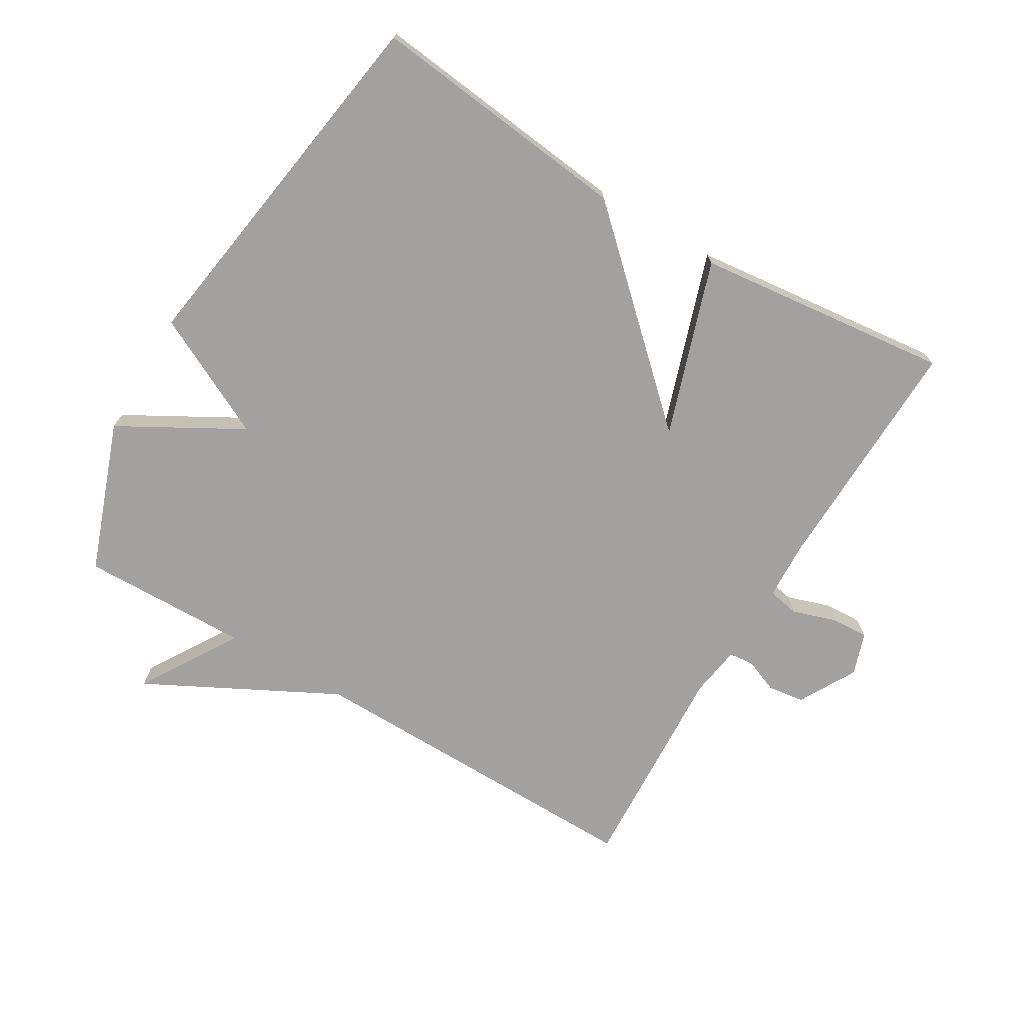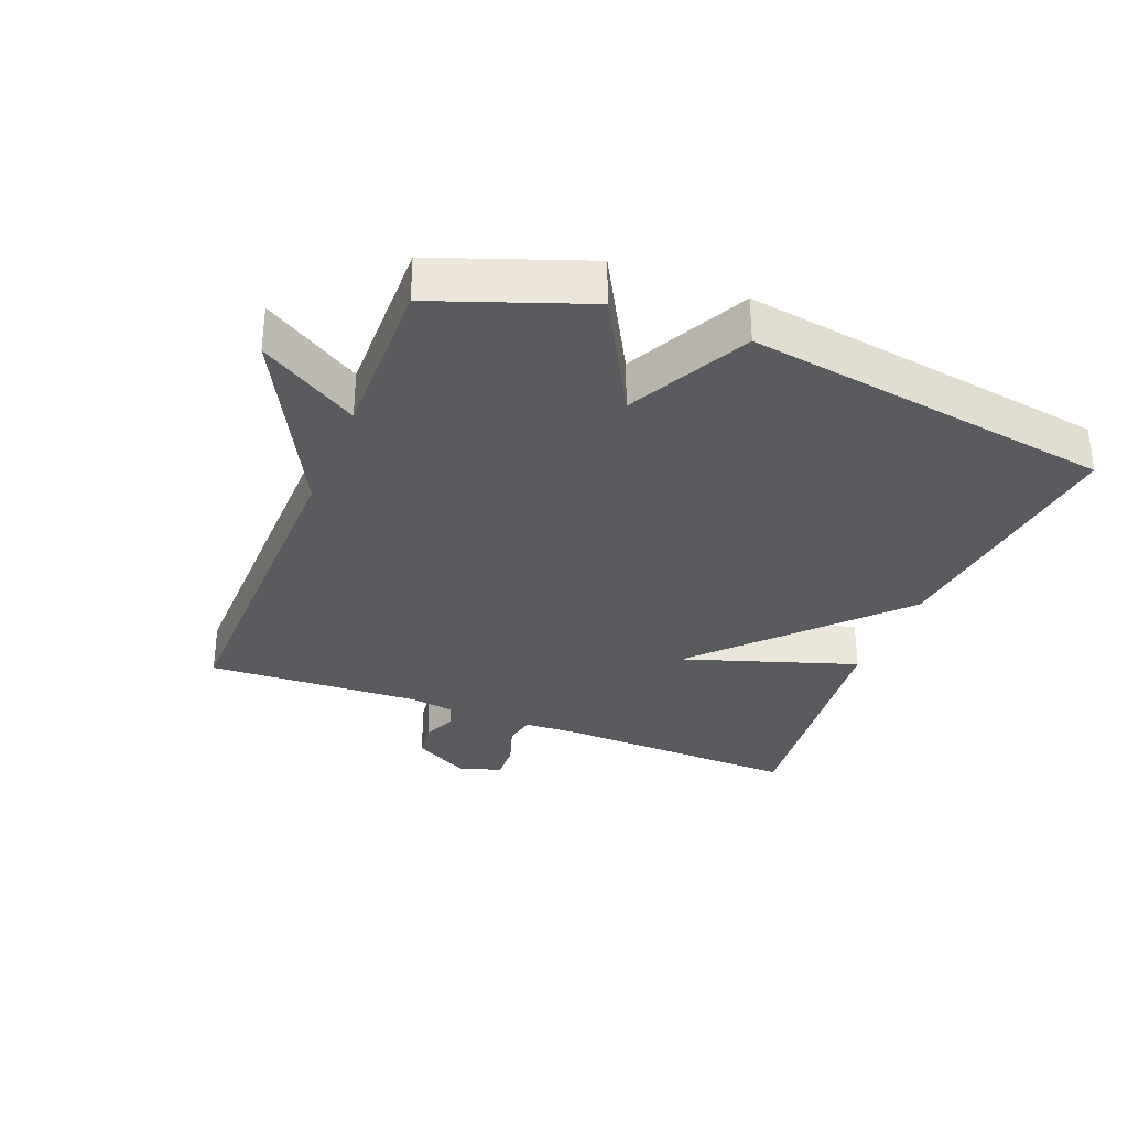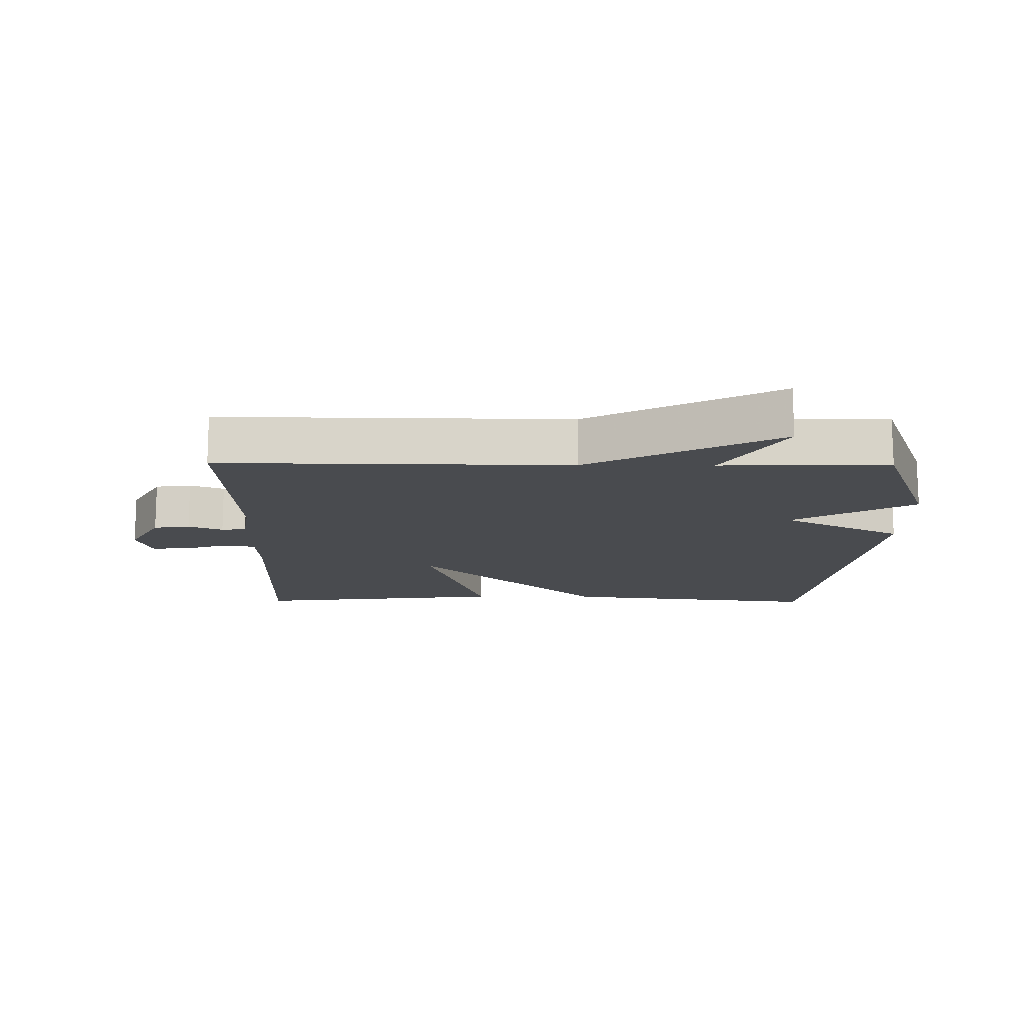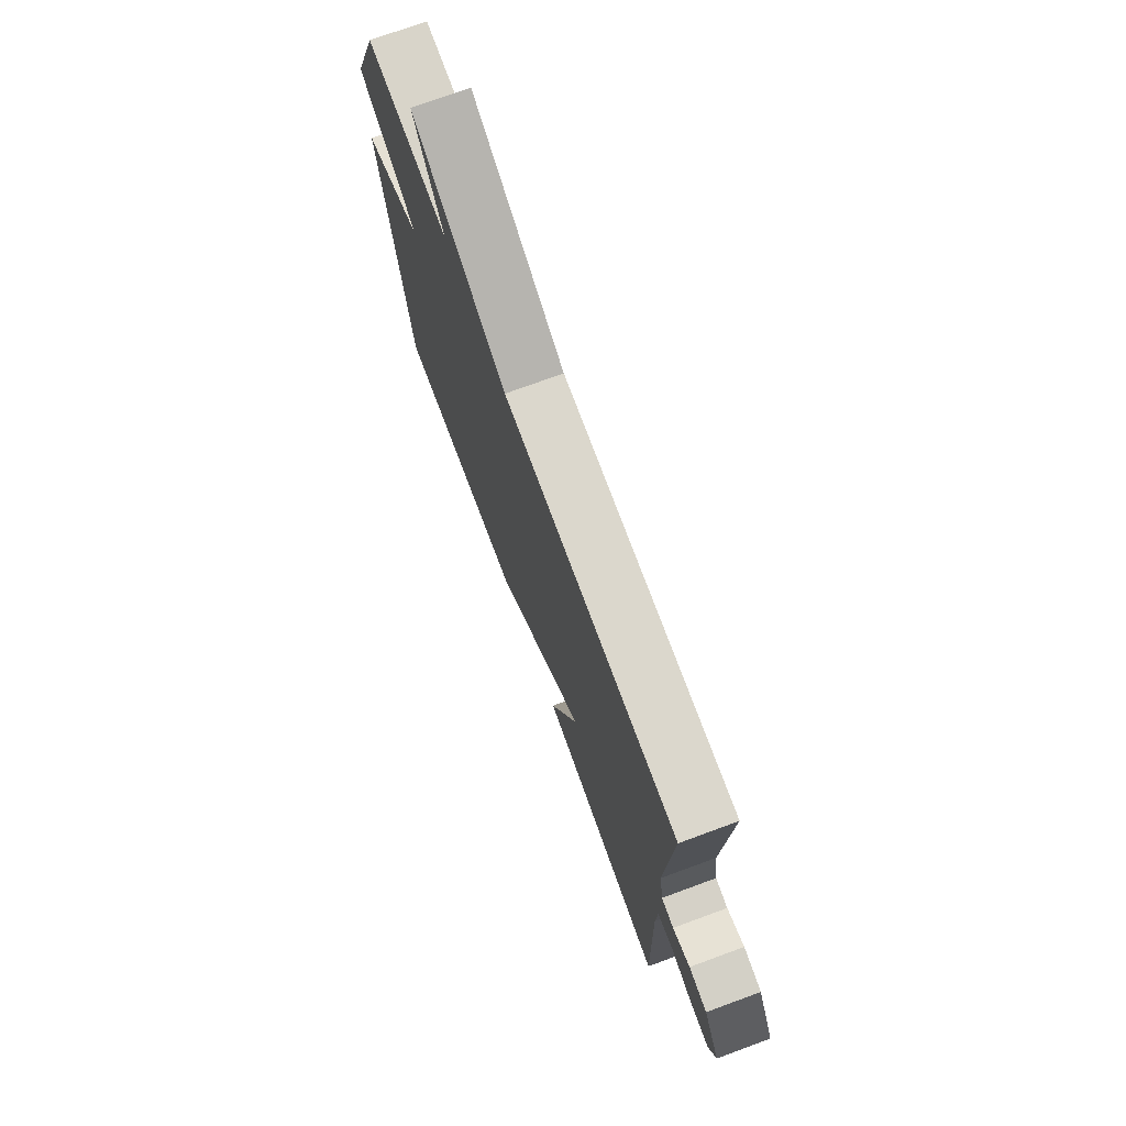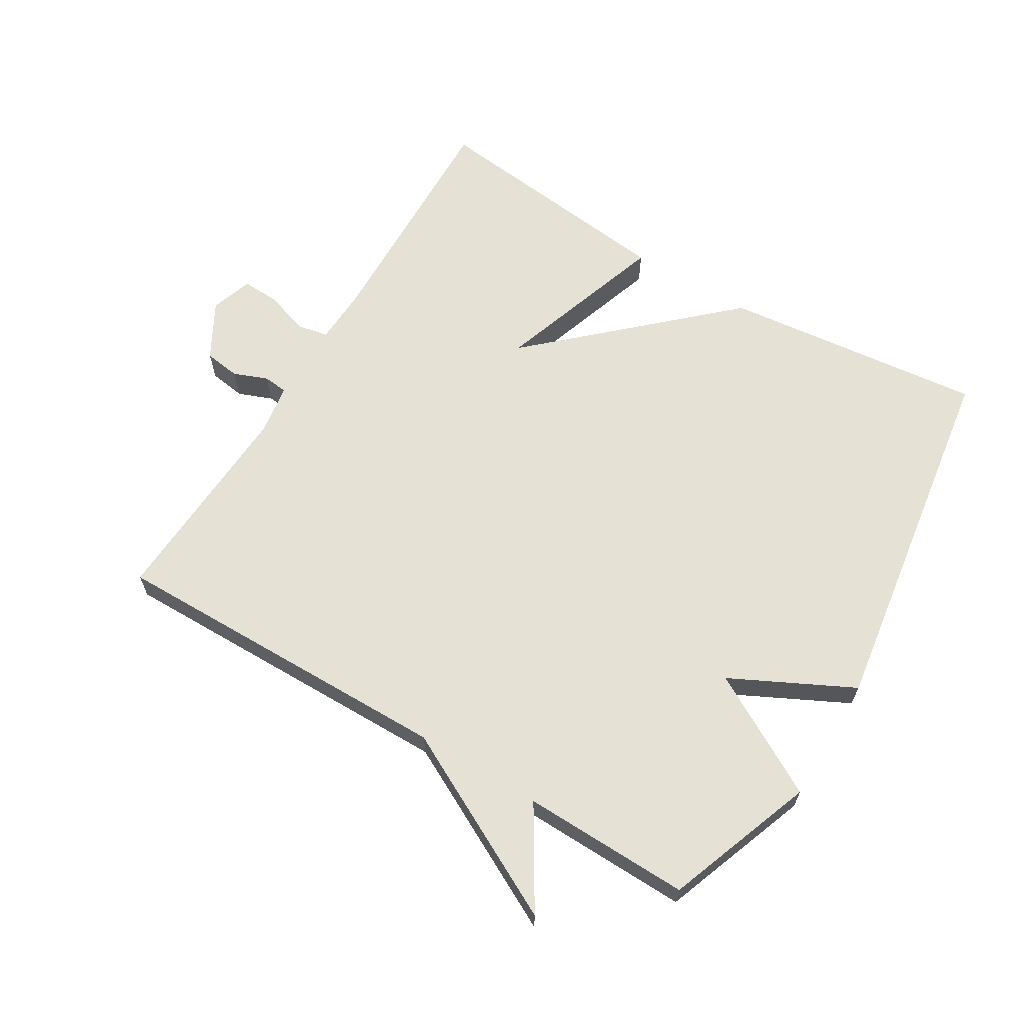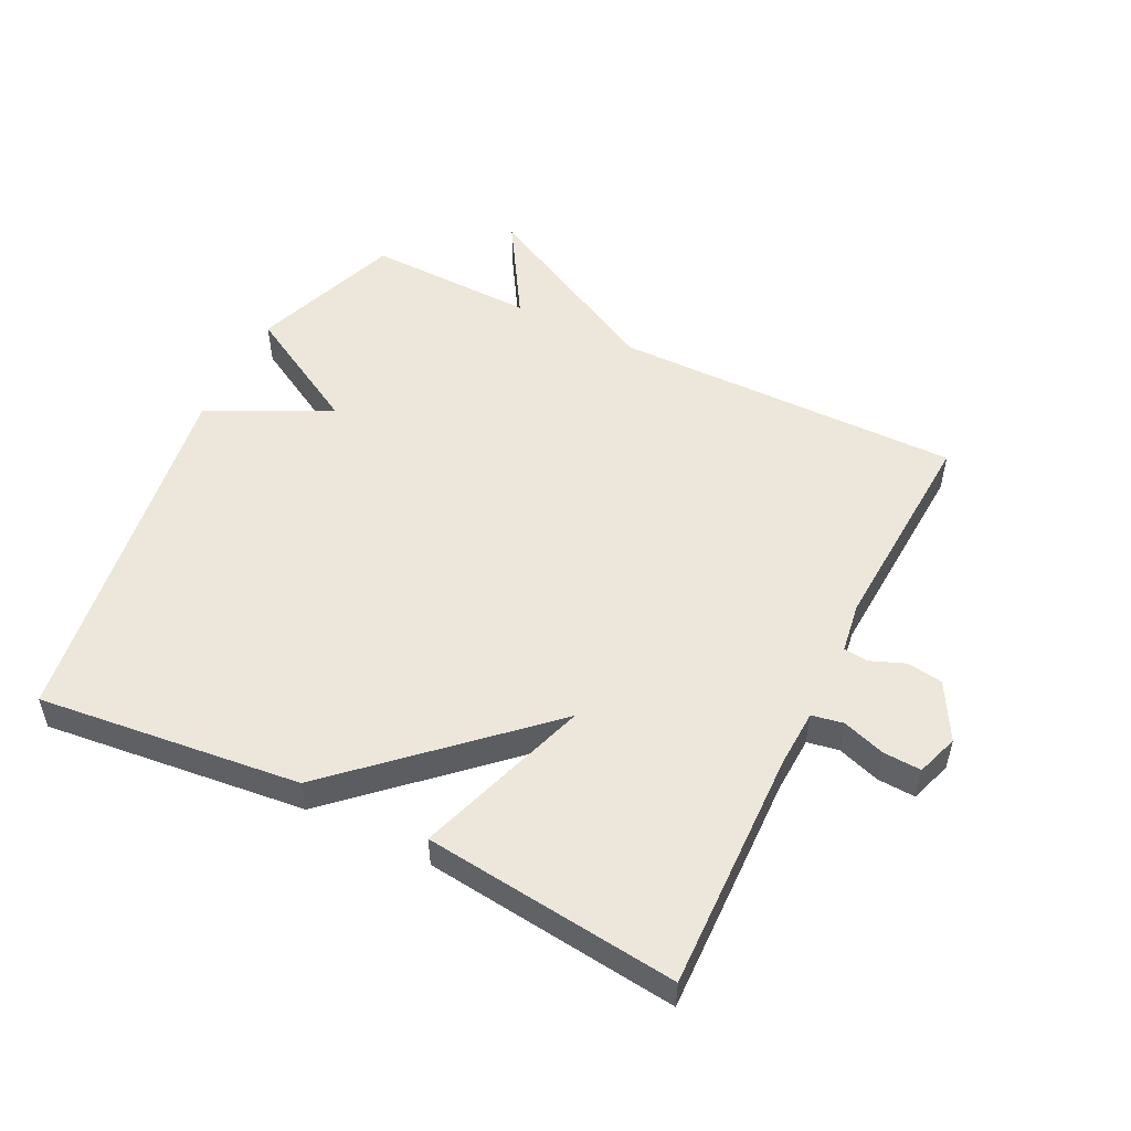
<metadata>
{"format":"obj","ext":"obj","renderer":"f3d","projection":"perspective","resolution":1024,"background":"white","views":[{"elev":-72.2,"azim":149.2,"up":"+Y"},{"elev":-32.2,"azim":68.2,"up":"+Y"},{"elev":-14.1,"azim":-0.6,"up":"+Y"},{"elev":73.9,"azim":-110.2,"up":"+Z"},{"elev":64.2,"azim":31.1,"up":"+Y"},{"elev":52.3,"azim":-153.6,"up":"+Y"}]}
</metadata>
<code>
v 0.5 0.07 0.5
v 0.585 0.07 0.269
v 0.397 0.07 0.163
v 0.585 0.07 0.069
v 0.5 0.07 -0.5
v 0.094 0.07 -0.455
v -0.196 0.07 -0.186
v -0.106 0.07 -0.455
v -0.5 0.07 -0.5
v -0.49 0.07 -0.126
v -0.494 0.07 -0.037
v -0.543 0.07 -0.028
v -0.609 0.07 -0.05
v -0.668 0.07 -0.053
v -0.69 0.07 0.012
v -0.641 0.07 0.1
v -0.585 0.07 0.108
v -0.532 0.07 0.087
v -0.494 0.07 0.091
v -0.482 0.07 0.17
v -0.5 0.07 0.5
v 0.04 0.07 0.494
v 0.333 0.07 0.646
v 0.24 0.07 0.494
v 0.5 0 0.5
v 0.585 0 0.269
v 0.397 0 0.163
v 0.585 0 0.069
v 0.5 0 -0.5
v 0.094 0 -0.455
v -0.196 0 -0.186
v -0.106 0 -0.455
v -0.5 0 -0.5
v -0.49 0 -0.126
v -0.494 0 -0.037
v -0.543 0 -0.028
v -0.609 0 -0.05
v -0.668 0 -0.053
v -0.69 0 0.012
v -0.641 0 0.1
v -0.585 0 0.108
v -0.532 0 0.087
v -0.494 0 0.091
v -0.482 0 0.17
v -0.5 0 0.5
v 0.04 0 0.494
v 0.333 0 0.646
v 0.24 0 0.494
f 22 23 24
f 20 21 22
f 19 20 22 24
f 16 17 18
f 15 16 18
f 14 15 18
f 13 14 18
f 12 13 18
f 11 12 18 19
f 1 2 3
f 24 1 3
f 19 24 3
f 11 19 3
f 10 11 3
f 7 8 9 10
f 5 6 7
f 4 5 7
f 3 4 7 10
f 48 47 46
f 46 45 44
f 48 46 44 43
f 42 41 40
f 42 40 39
f 42 39 38
f 42 38 37
f 42 37 36
f 43 42 36 35
f 27 26 25
f 27 25 48
f 27 48 43
f 27 43 35
f 27 35 34
f 34 33 32 31
f 31 30 29
f 31 29 28
f 34 31 28 27
f 1 25 26 2
f 2 26 27 3
f 3 27 28 4
f 4 28 29 5
f 5 29 30 6
f 6 30 31 7
f 7 31 32 8
f 8 32 33 9
f 9 33 34 10
f 10 34 35 11
f 11 35 36 12
f 12 36 37 13
f 13 37 38 14
f 14 38 39 15
f 15 39 40 16
f 16 40 41 17
f 17 41 42 18
f 18 42 43 19
f 19 43 44 20
f 20 44 45 21
f 21 45 46 22
f 22 46 47 23
f 23 47 48 24
f 24 48 25 1

</code>
